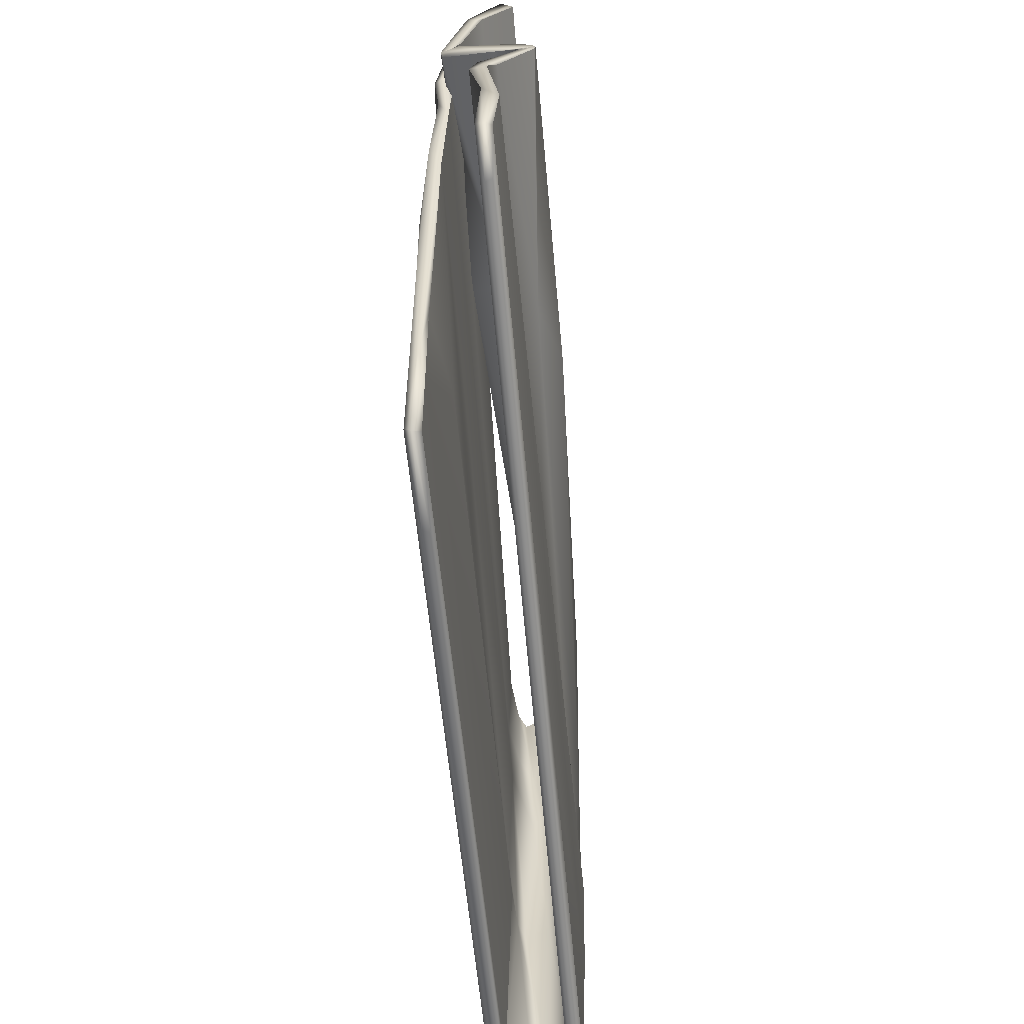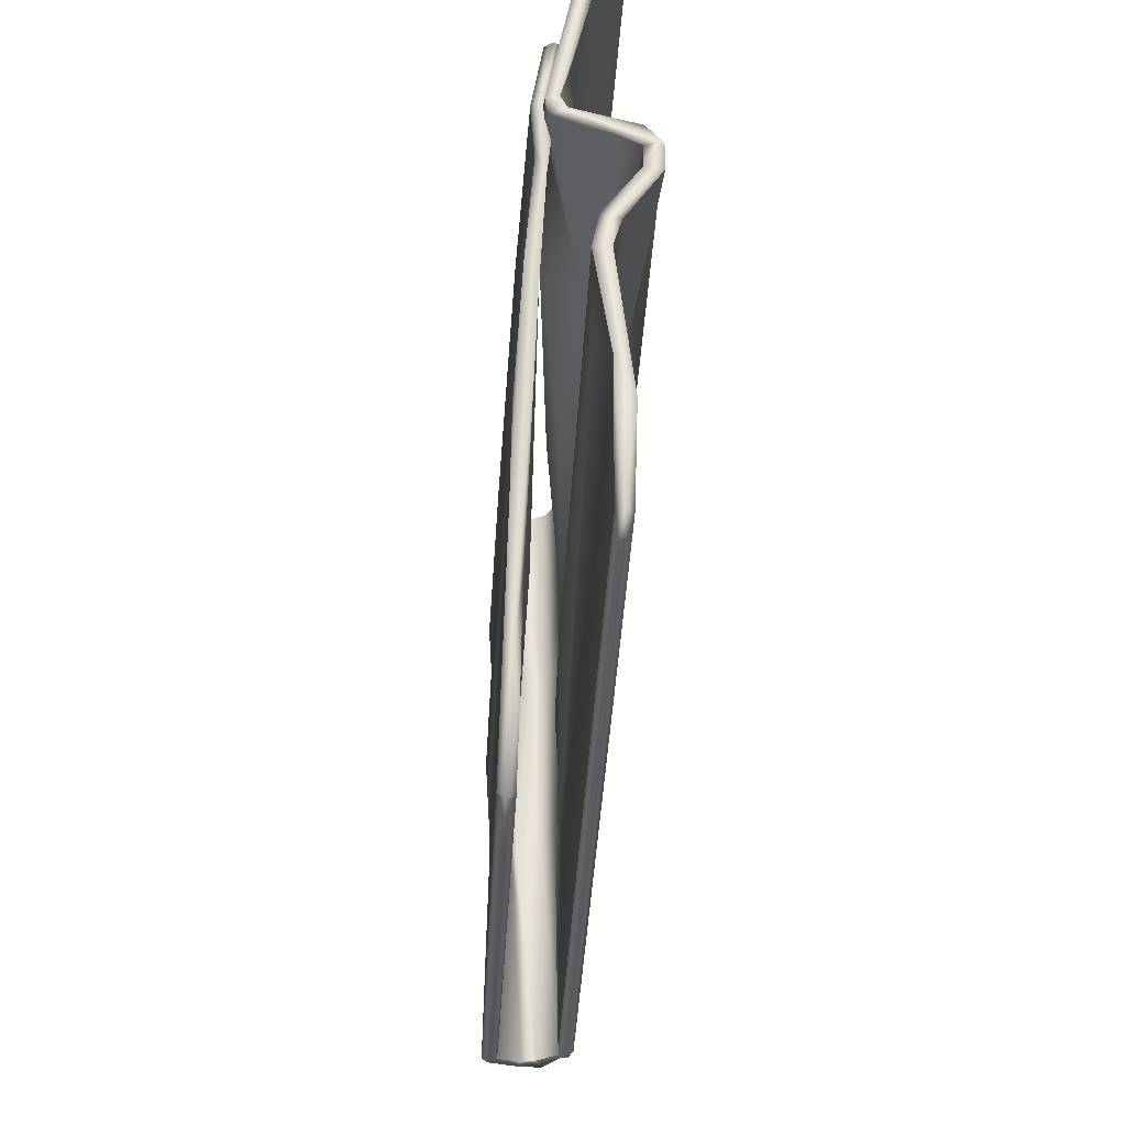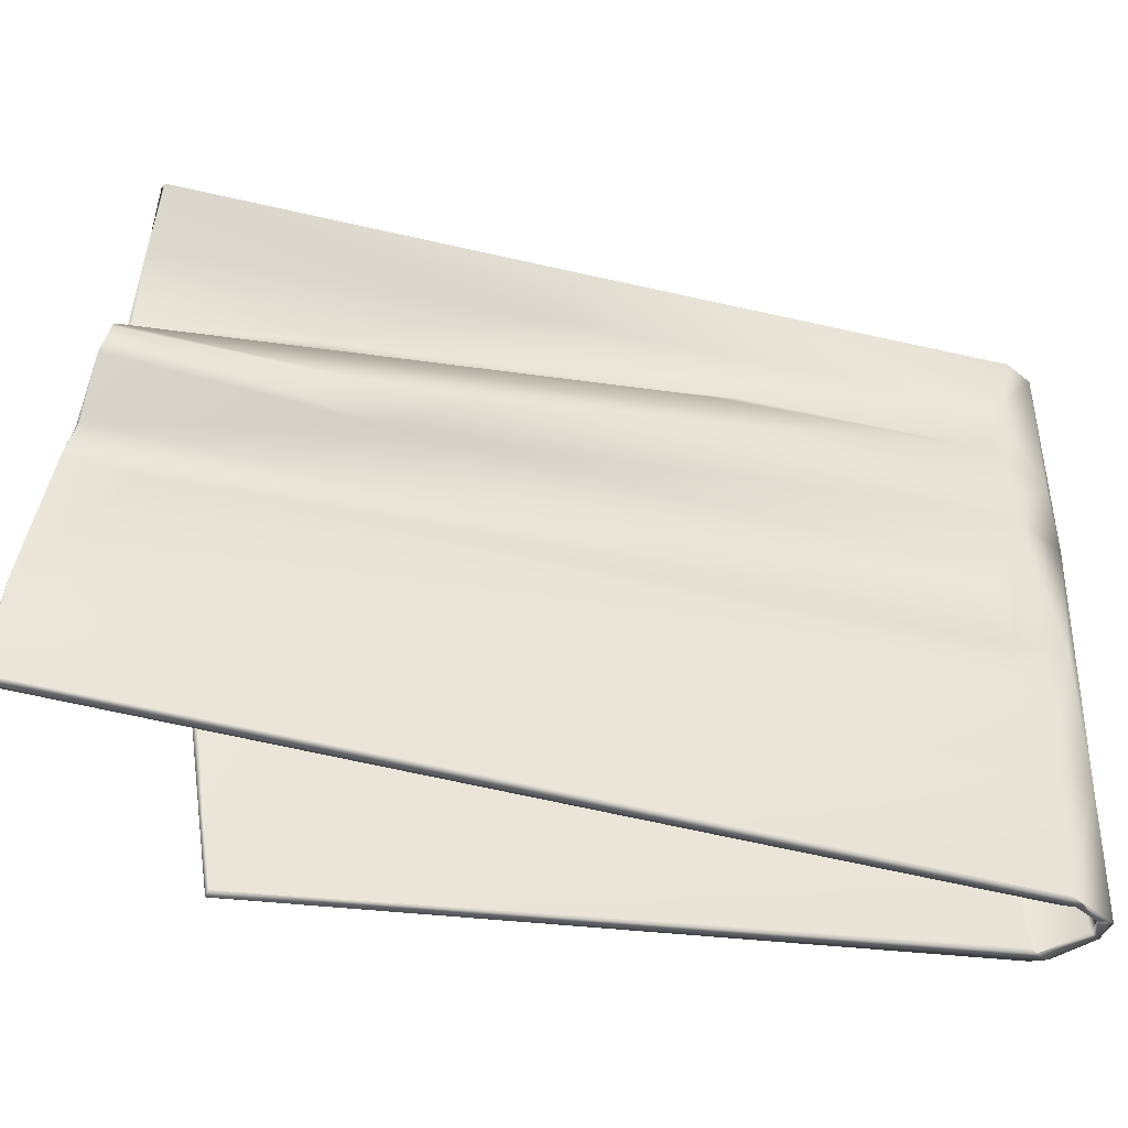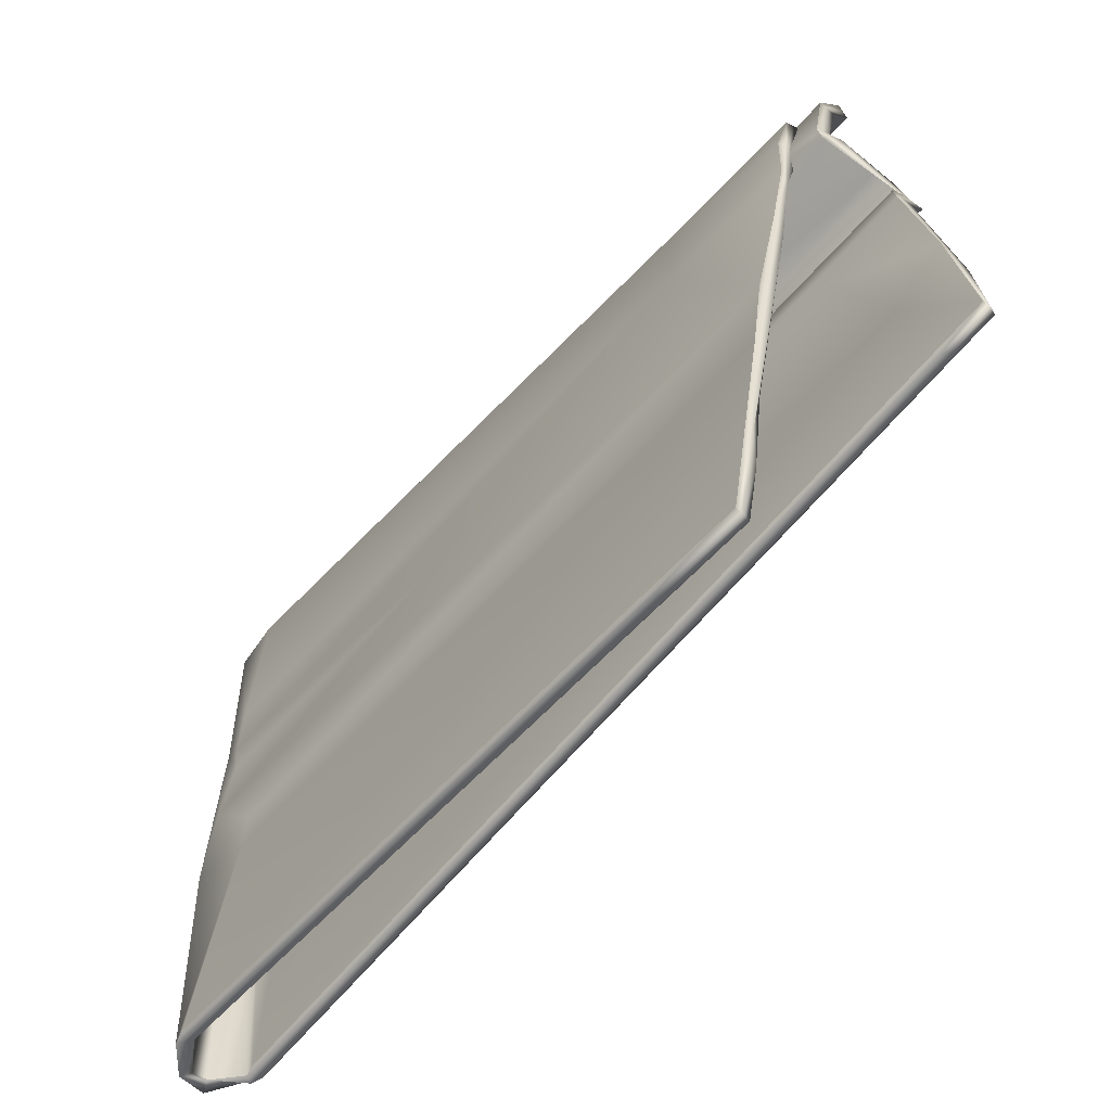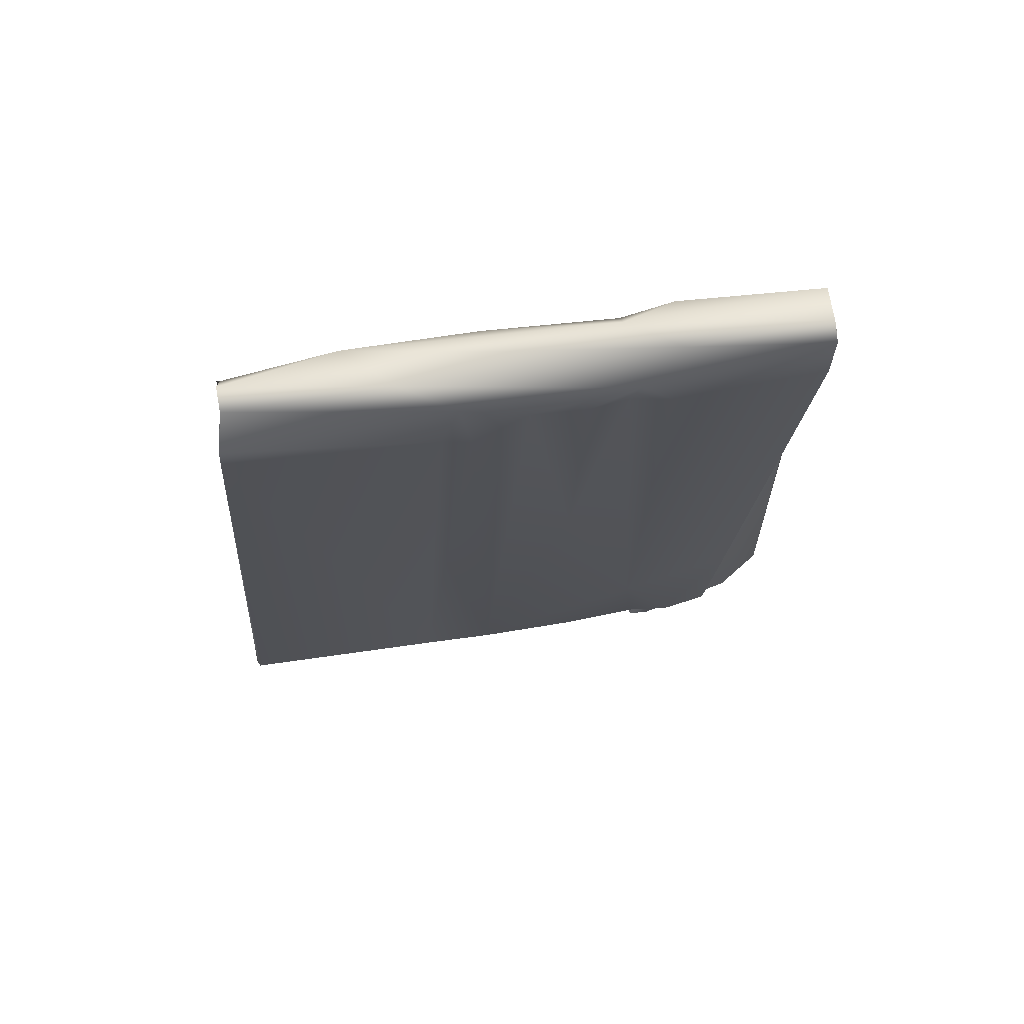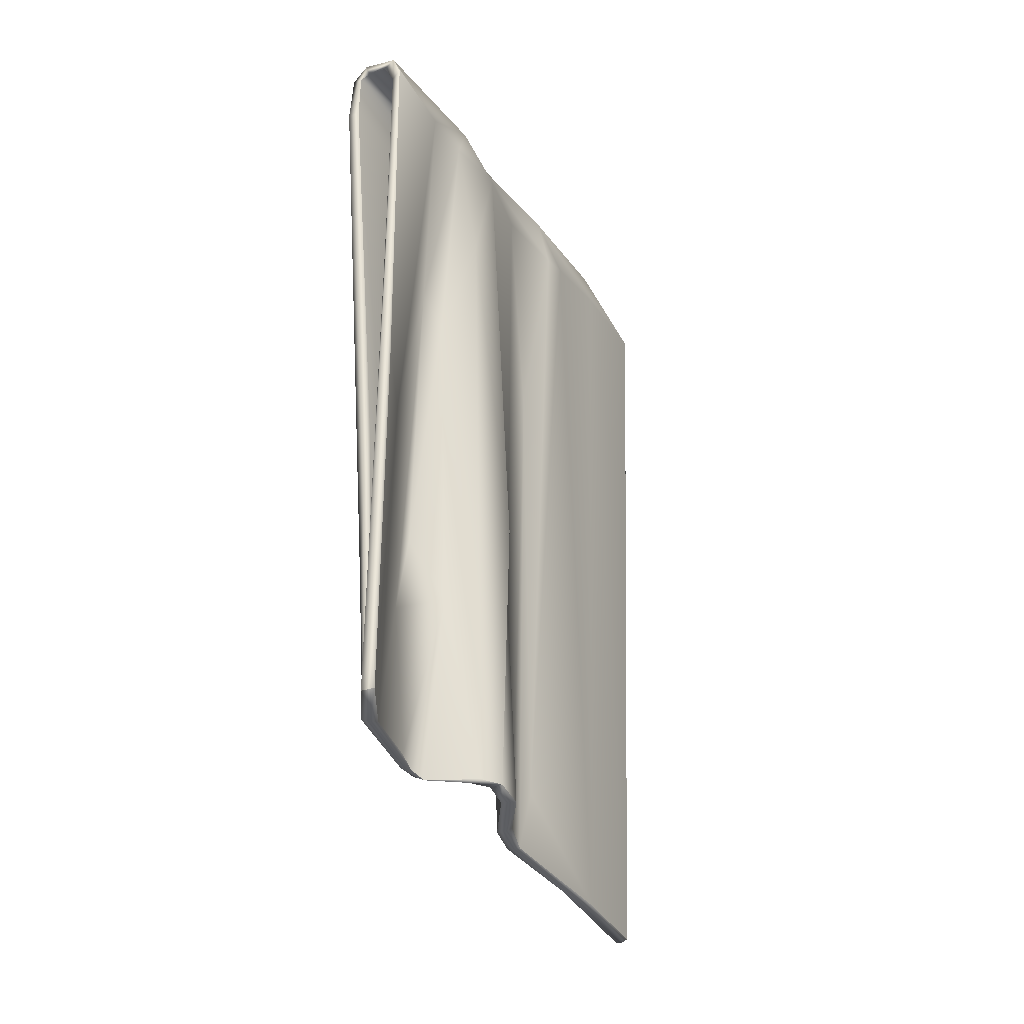
<metadata>
{"format":"obj","ext":"obj","renderer":"f3d","projection":"perspective","resolution":1024,"background":"white","views":[{"elev":-60.9,"azim":5.3,"up":"+Z"},{"elev":-30.0,"azim":-2.4,"up":"+Z"},{"elev":-40.4,"azim":75.9,"up":"+Z"},{"elev":-59.2,"azim":-39.7,"up":"+Z"},{"elev":69.2,"azim":-99.3,"up":"+Y"},{"elev":-30.3,"azim":28.4,"up":"+Y"}]}
</metadata>
<code>
g SM_Towel_03_LOD3
v 0.00431 -0.001846 -0.1423
v -0.008229 -0.002668 -0.142
v 0.002081 -0.007647 -0.1409
v -0.005033 -0.007192 -0.1415
v -0.01684 -0.02599 -0.147
v -0.02095 -0.01913 -0.1462
v -0.01609 -0.02767 -0.1451
v -0.01616 -0.3503 -0.1699
v -0.01786 -0.3058 -0.1668
v -0.01977 -0.3511 -0.1703
v -0.02109 -0.3077 -0.1669
v -0.02325 -0.02656 -0.1467
v -0.02289 -0.3508 -0.1687
v -0.007352 -0.005478 0.1438
v -0.01095 -0.01085 0.1466
v -0.009141 0.000307 0.1443
v -0.01659 -0.00881 0.1453
v -0.01933 -0.03291 0.1444
v -0.01296 -0.03293 0.1445
v -0.007774 -0.2727 0.1294
v -0.005693 -0.2406 0.1292
v -0.003535 -0.3947 0.1202
v -0.01055 -0.3183 0.1254
v -0.006345 -0.3937 0.1215
v -0.009619 -0.3939 0.1191
v -0.009141 0.000307 0.1443
v 0.009923 -0.004119 0.1456
v -0.007352 -0.005478 0.1438
v 0.004458 -0.008704 0.1461
v 0.01069 -0.0197 0.1468
v 0.01577 -0.01671 0.148
v 0.01501 -0.157 0.1531
v 0.01326 -0.1466 0.1514
v 0.01635 -0.4045 0.1604
v 0.01983 -0.381 0.1583
v 0.0196 -0.2096 0.1518
v 0.02206 -0.4033 0.1579
v 0.03295 -0.4163 0.05684
v 0.02487 -0.4194 0.04335
v 0.02552 -0.4159 0.05575
v 0.0327 -0.4201 0.04188
v 0.01307 -0.4239 0.01757
v 0.01715 -0.4226 0.01761
v 0.009042 -0.4239 0.01876
v 0.01333 -0.4276 0.002508
v 0.006011 -0.4269 0.002146
v 0.01248 -0.4355 -0.04773
v 0.02005 -0.4388 -0.06685
v 0.01498 -0.4452 -0.1138
v 0.0183 -0.4439 -0.1139
v 0.01173 -0.445 -0.1136
v 0.01652 -0.4241 -0.1156
v 0.01807 -0.1866 -0.1305
v 0.01345 -0.4229 -0.1158
v 0.0109 -0.02596 -0.1421
v 0.01205 -0.02098 -0.1427
v 0.01561 -0.01932 -0.1435
v 0.0178 -0.02417 -0.1424
v 0.002081 -0.007647 -0.1409
v 0.00431 -0.001846 -0.1423
v -0.005693 -0.2406 0.1292
v -0.005102 -0.3935 0.08861
v -0.003535 -0.3947 0.1202
v -0.01296 -0.03293 0.1445
v -0.01437 -0.0339 0.1023
v -0.007911 -0.3867 0.06618
v -0.01095 -0.01085 0.1466
v -0.01311 -0.02578 0.0691
v -0.01043 -0.01332 0.1011
v -0.003295 -0.007462 0.08878
v -0.007352 -0.005478 0.1438
v 0.004458 -0.008704 0.1461
v -0.004413 -0.008721 0.0498
v 0.006347 -0.008948 0.05641
v 0.01069 -0.0197 0.1468
v -0.007626 -0.00947 -0.04369
v 0.002844 -0.008458 -0.03467
v -0.01268 -0.2357 0.02474
v -0.0105 -0.3816 0.0183
v 0.002081 -0.007647 -0.1409
v -0.01205 -0.2363 -0.03024
v 0.01205 -0.02098 -0.1427
v -0.015 -0.02374 -0.00131
v 0.009703 -0.01463 -0.03067
v 0.0109 -0.02596 -0.1421
v -0.01111 -0.3086 -0.05857
v -0.01472 -0.3615 -0.09237
v -0.01539 -0.3556 -0.1394
v -0.01385 -0.0494 -0.02692
v -0.01194 -0.04041 -0.04538
v -0.01616 -0.3503 -0.1699
v -0.01609 -0.02767 -0.1451
v -0.01684 -0.02599 -0.147
v -0.01162 -0.01659 -0.03788
v -0.005033 -0.007192 -0.1415
v 0.01147 -0.4091 -0.06475
v 0.01173 -0.445 -0.1136
v 0.01248 -0.4355 -0.04773
v 0.01324 -0.02918 -0.03526
v 0.008353 -0.3872 -0.007744
v 0.006011 -0.4269 0.002146
v 0.0117 -0.03036 -0.02403
v 0.006089 -0.1557 1.5e-05
v 0.009042 -0.4239 0.01876
v 0.01223 -0.02443 0.0509
v 0.008855 -0.03422 0.01987
v 0.01626 -0.2902 0.03971
v 0.02487 -0.4194 0.04335
v 0.02552 -0.4159 0.05575
v 0.02501 -0.3184 0.05099
v 0.01454 -0.4134 0.06311
v 0.02063 -0.1651 0.05568
v 0.02226 -0.3064 0.06534
v 0.01702 -0.1023 0.07817
v 0.009494 -0.2959 0.07721
v -0.008531 -0.4097 0.07253
v 0.01175 -0.03112 0.08714
v 0.004701 -0.1755 0.09306
v -0.009538 -0.3677 0.1046
v -0.009664 -0.4086 0.08264
v 0.001026 -0.4059 0.1359
v -0.007358 -0.2877 0.09435
v 0.00051 -0.1457 0.1012
v 0.001436 -0.2423 0.1303
v 0.01635 -0.4045 0.1604
v 0.01326 -0.1466 0.1514
v 0.008811 -0.0363 0.116
v -0.004174 -0.4103 0.08209
v 0.007682 -0.4066 0.1314
v -0.00066 -0.4081 0.0955
v 0.003952 -0.4063 0.1331
v -0.009664 -0.4086 0.08264
v 0.02206 -0.4033 0.1579
v 0.001026 -0.4059 0.1359
v 0.01635 -0.4045 0.1604
v -0.01977 -0.3511 -0.1703
v -0.01539 -0.3556 -0.1394
v -0.01616 -0.3503 -0.1699
v -0.01821 -0.3591 -0.1205
v -0.02289 -0.3508 -0.1687
v -0.01472 -0.3615 -0.09237
v -0.01993 -0.3677 -0.06267
v -0.0105 -0.3816 0.0183
v -0.01595 -0.3836 0.02914
v -0.01932 -0.3731 -0.02504
v -0.007911 -0.3867 0.06618
v -0.01247 -0.3888 0.07142
v -0.01101 -0.393 0.09313
v -0.01442 -0.3912 0.09272
v -0.005102 -0.3935 0.08861
v -0.009619 -0.3939 0.1191
v -0.003535 -0.3947 0.1202
v -0.006345 -0.3937 0.1215
v 0.03295 -0.4163 0.05684
v 0.02552 -0.4159 0.05575
v 0.01454 -0.4134 0.06311
v -0.00134 -0.4135 0.07413
v 0.02598 -0.4152 0.06559
v -0.008531 -0.4097 0.07253
v -0.009664 -0.4086 0.08264
v -0.004174 -0.4103 0.08209
v -0.01442 -0.3912 0.09272
v -0.01055 -0.3183 0.1254
v -0.009619 -0.3939 0.1191
v -0.01819 -0.326 0.06343
v -0.01247 -0.3888 0.07142
v -0.01595 -0.3836 0.02914
v -0.01933 -0.03291 0.1444
v -0.01932 -0.3731 -0.02504
v -0.02281 -0.03074 0.06722
v -0.01659 -0.00881 0.1453
v -0.02142 -0.02628 0.04697
v -0.02031 -0.0178 0.05253
v -0.0211 -0.1782 0.02234
v -0.02206 -0.02991 0.02801
v -0.02328 -0.02345 -0.001106
v -0.02205 -0.04841 -0.02872
v -0.01993 -0.3677 -0.06267
v -0.0209 -0.01265 -0.03391
v -0.02289 -0.3508 -0.1687
v -0.02325 -0.02656 -0.1467
v -0.02088 -0.04495 -0.04365
v -0.02095 -0.01913 -0.1462
v -0.008229 -0.002668 -0.142
v -0.009544 -0.000271 -0.06017
v 0.00431 -0.001846 -0.1423
v -0.01036 -0.002486 0.07436
v -0.009141 0.000307 0.1443
v 0.01627 -0.007463 -0.08472
v 0.0178 -0.02417 -0.1424
v 0.00129 -6e-06 -0.0186
v 0.005669 0.000297 0.0472
v 0.009923 -0.004119 0.1456
v 0.02017 -0.02633 -0.08348
v 0.01807 -0.1866 -0.1305
v 0.0183 -0.4439 -0.1139
v 0.02005 -0.4388 -0.06685
v 0.01662 -0.009353 -0.01816
v 0.02151 -0.03347 -0.03834
v 0.01612 -0.396 -0.004927
v 0.01333 -0.4276 0.002508
v 0.02061 -0.03547 -0.02366
v 0.01398 -0.1517 -0.002442
v 0.01715 -0.4226 0.01761
v 0.02088 -0.0261 0.04982
v 0.01744 -0.03561 0.01897
v 0.02396 -0.3014 0.03541
v 0.0327 -0.4201 0.04188
v 0.03295 -0.4163 0.05684
v 0.03258 -0.27 0.04907
v 0.02598 -0.4152 0.06559
v 0.02592 -0.0964 0.07711
v 0.01622 -0.00743 0.07447
v 0.02001 -0.0311 0.08803
v 0.01912 -0.0283 0.1135
v 0.01577 -0.01671 0.148
v 0.0196 -0.2096 0.1518
v 0.01501 -0.1604 0.09478
v 0.008525 -0.1416 0.1035
v 0.01052 -0.2318 0.1293
v 0.02206 -0.4033 0.1579
v 0.007682 -0.4066 0.1314
v -0.001245 -0.3331 0.1058
v -0.00066 -0.4081 0.0955
v 0.000504 -0.291 0.09773
v 0.01229 -0.3199 0.08104
v -0.004174 -0.4103 0.08209
v -0.00134 -0.4135 0.07413
f 3 2 1
f 2 3 4
f 2 4 5
f 5 6 2
f 8 5 7
f 8 9 5
f 5 9 6
f 10 9 8
f 11 6 9
f 9 10 11
f 6 11 12
f 13 11 10
f 13 12 11
f 16 15 14
f 15 16 17
f 17 18 15
f 19 15 18
f 18 20 19
f 21 19 20
f 20 22 21
f 20 18 23
f 22 20 24
f 24 20 23
f 23 25 24
f 28 27 26
f 29 27 28
f 29 30 27
f 30 31 27
f 31 30 32
f 32 30 33
f 32 33 34
f 31 32 35
f 32 34 35
f 31 35 36
f 37 35 34
f 37 36 35
f 40 39 38
f 39 41 38
f 41 39 42
f 42 43 41
f 44 42 39
f 45 43 42
f 46 42 44
f 46 45 42
f 45 46 47
f 47 48 45
f 48 47 49
f 50 48 49
f 49 47 51
f 49 52 50
f 53 50 52
f 51 54 49
f 54 52 49
f 56 51 55
f 51 56 54
f 52 57 53
f 52 54 57
f 56 57 54
f 58 53 57
f 56 59 57
f 57 59 58
f 60 58 59
f 63 62 61
f 61 62 64
f 65 64 62
f 62 66 65
f 64 65 67
f 68 65 66
f 69 67 65
f 65 68 69
f 67 69 70
f 71 67 70
f 70 72 71
f 69 73 70
f 73 69 68
f 74 72 70
f 70 73 74
f 72 74 75
f 68 76 73
f 73 77 74
f 73 76 77
f 66 78 68
f 66 79 78
f 77 76 80
f 81 78 79
f 80 82 77
f 83 68 78
f 83 78 81
f 77 82 84
f 74 77 84
f 85 84 82
f 79 86 81
f 79 87 86
f 88 86 87
f 81 86 89
f 89 83 81
f 90 86 88
f 90 89 86
f 88 91 90
f 92 90 91
f 92 93 90
f 94 83 89
f 89 90 94
f 90 93 94
f 94 68 83
f 68 94 76
f 76 94 80
f 95 94 93
f 95 80 94
f 97 96 85
f 96 97 98
f 99 85 96
f 84 85 99
f 100 96 98
f 99 96 100
f 98 101 100
f 99 102 84
f 102 99 100
f 103 100 101
f 102 100 103
f 101 104 103
f 102 105 84
f 74 84 105
f 106 102 103
f 105 102 106
f 104 107 103
f 106 103 107
f 105 106 107
f 107 104 108
f 108 109 107
f 110 107 109
f 109 111 110
f 112 107 110
f 107 112 105
f 113 110 111
f 110 113 112
f 112 114 105
f 114 112 113
f 115 113 111
f 113 115 114
f 111 116 115
f 117 105 114
f 74 105 117
f 117 75 74
f 115 118 114
f 117 114 118
f 116 119 115
f 120 119 116
f 120 121 119
f 118 115 122
f 122 115 119
f 122 123 118
f 123 122 119
f 118 123 117
f 124 119 121
f 119 124 123
f 121 125 124
f 126 124 125
f 123 127 117
f 127 123 124
f 124 126 127
f 117 127 75
f 75 127 126
f 130 129 128
f 131 128 129
f 132 128 131
f 129 133 131
f 134 132 131
f 133 135 131
f 134 131 135
f 138 137 136
f 137 139 136
f 136 139 140
f 137 141 139
f 142 140 139
f 141 143 139
f 143 142 139
f 142 143 144
f 142 144 145
f 144 143 146
f 147 144 146
f 146 148 147
f 149 147 148
f 148 146 150
f 148 151 149
f 150 152 148
f 151 148 153
f 153 148 152
f 156 155 154
f 154 157 156
f 158 157 154
f 159 156 157
f 160 159 157
f 161 160 157
f 164 163 162
f 165 162 163
f 162 165 166
f 166 165 167
f 163 168 165
f 169 167 165
f 170 165 168
f 168 171 170
f 172 165 170
f 170 171 173
f 170 173 172
f 165 172 174
f 174 169 165
f 175 174 172
f 173 175 172
f 176 174 175
f 176 169 174
f 175 173 176
f 177 169 176
f 169 177 178
f 179 176 173
f 179 177 176
f 181 180 178
f 182 178 177
f 178 182 181
f 177 179 182
f 182 183 181
f 182 179 183
f 184 183 179
f 179 185 184
f 173 185 179
f 186 184 185
f 173 187 185
f 187 173 171
f 171 188 187
f 185 189 186
f 190 186 189
f 191 185 187
f 189 185 191
f 192 187 188
f 192 191 187
f 189 191 192
f 188 193 192
f 189 194 190
f 195 190 194
f 196 195 194
f 194 197 196
f 194 189 198
f 192 198 189
f 199 197 194
f 194 198 199
f 199 200 197
f 197 200 201
f 199 198 202
f 202 200 199
f 203 201 200
f 200 202 203
f 201 203 204
f 202 198 205
f 192 205 198
f 206 203 202
f 205 206 202
f 204 203 207
f 206 207 203
f 205 207 206
f 207 208 204
f 208 207 209
f 210 209 207
f 207 205 210
f 209 210 211
f 210 205 212
f 212 211 210
f 205 192 213
f 213 192 193
f 214 212 205
f 213 214 205
f 213 193 215
f 214 213 215
f 216 215 193
f 216 217 215
f 214 218 212
f 211 212 218
f 219 214 215
f 218 214 219
f 220 215 217
f 215 220 219
f 217 221 220
f 222 220 221
f 220 222 223
f 223 219 220
f 224 223 222
f 219 223 225
f 225 218 219
f 223 224 226
f 225 223 226
f 226 218 225
f 218 226 211
f 227 226 224
f 211 226 228
f 228 226 227

</code>
